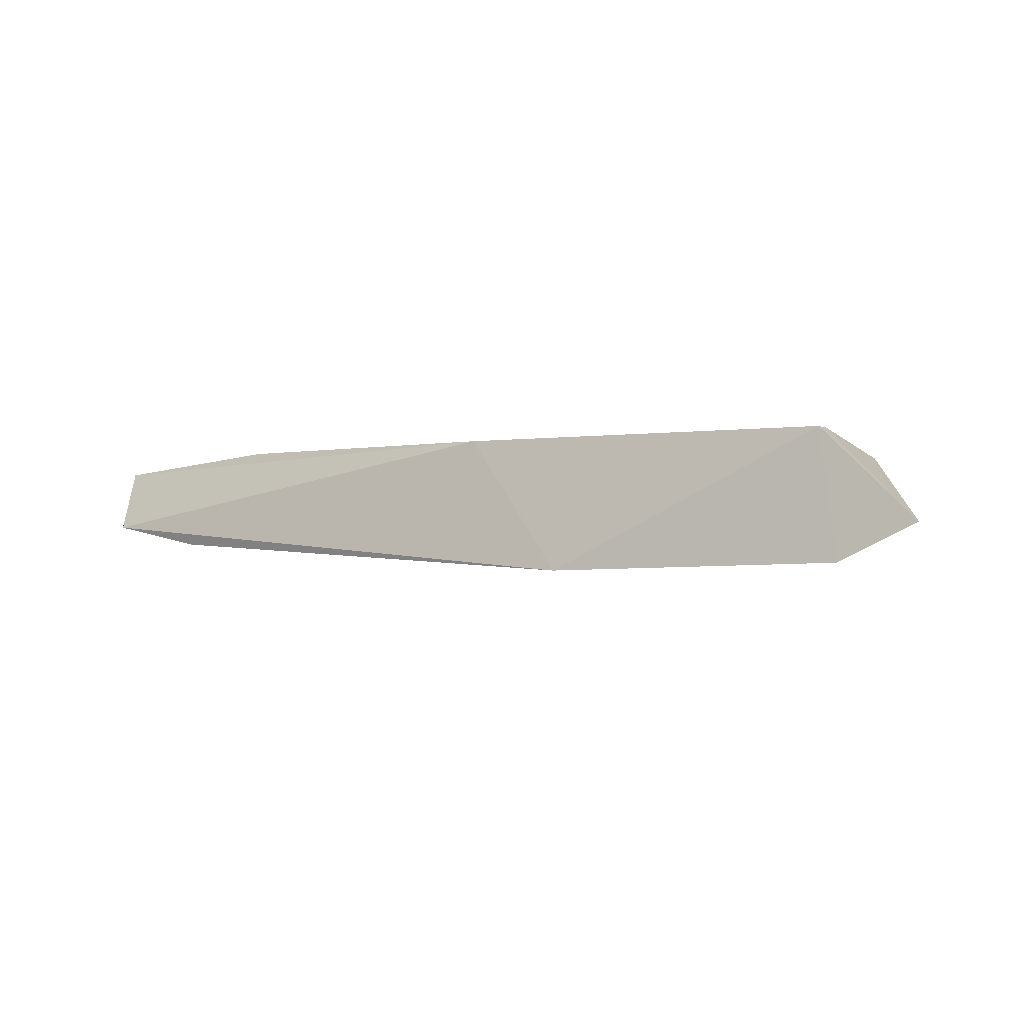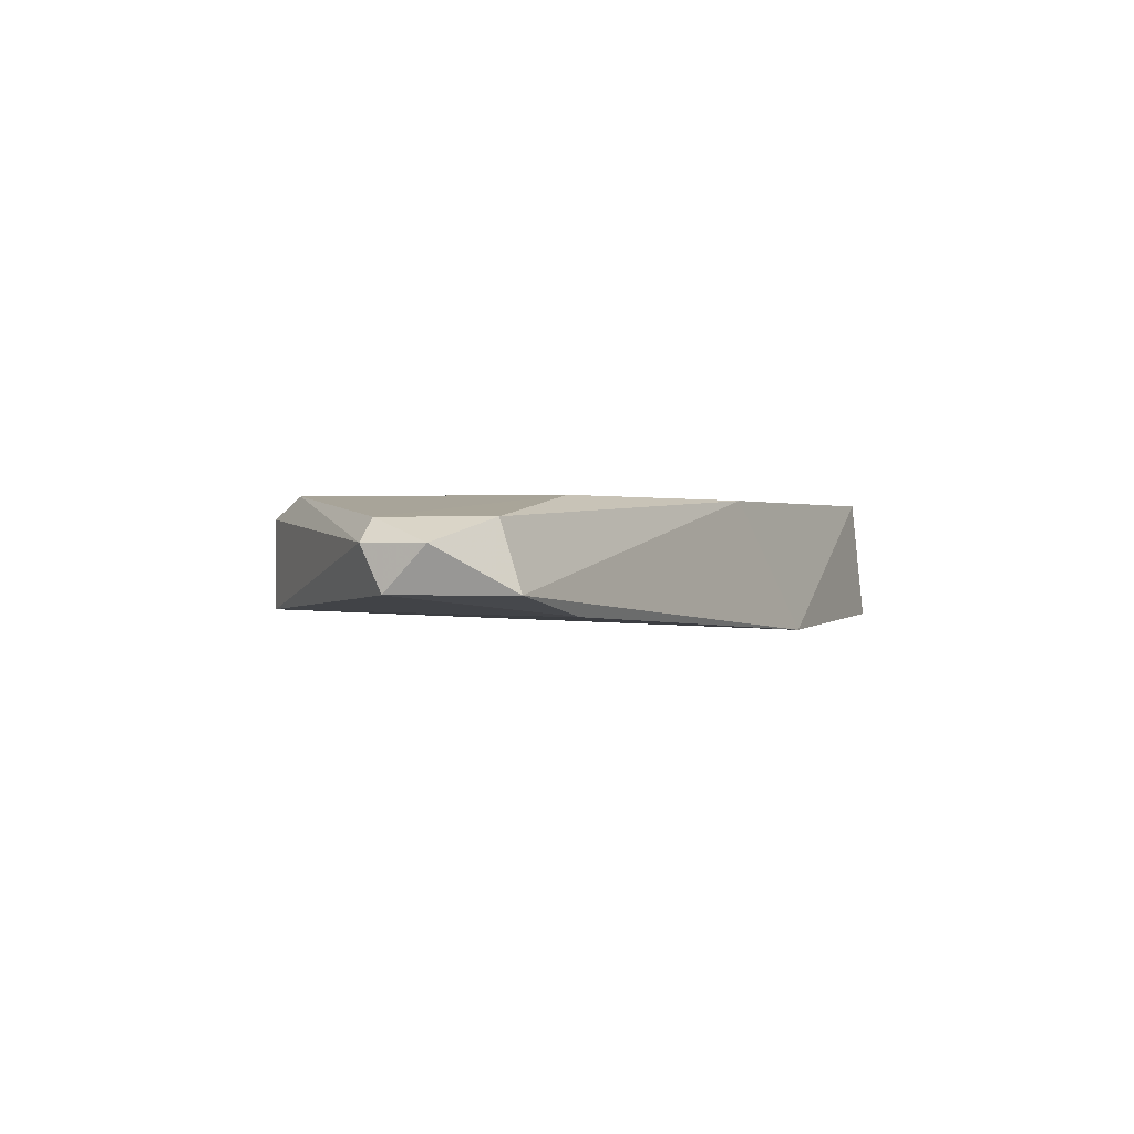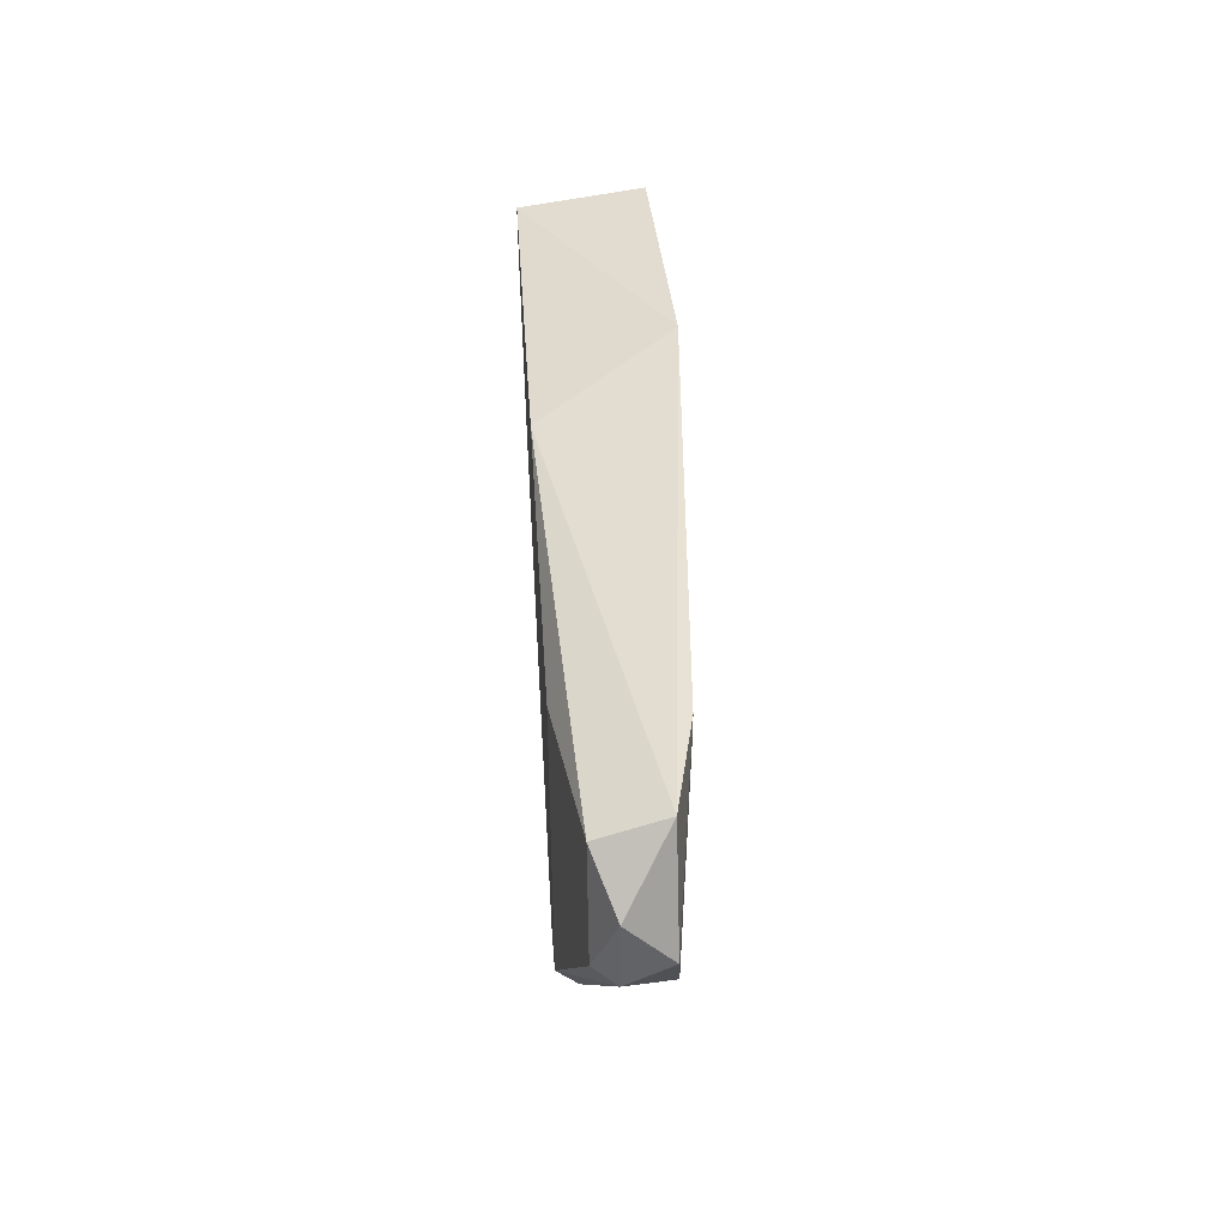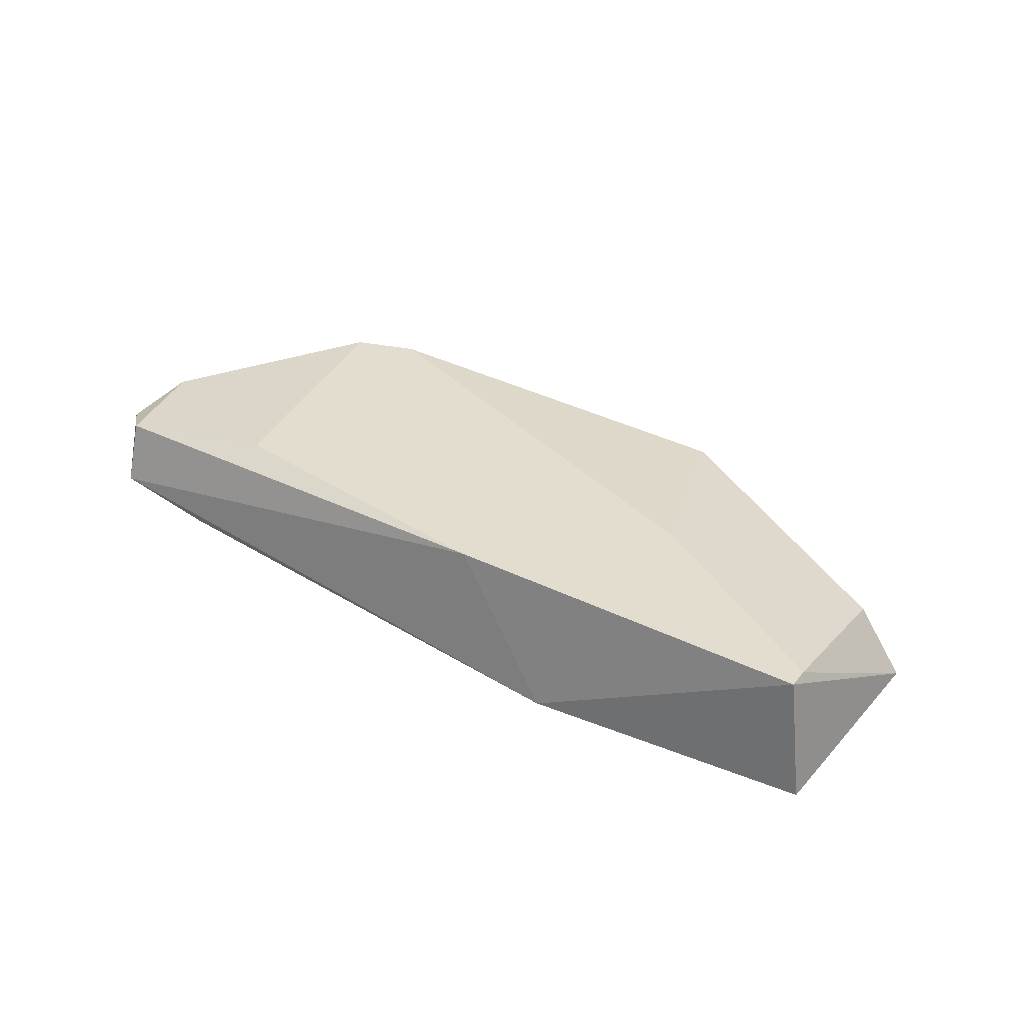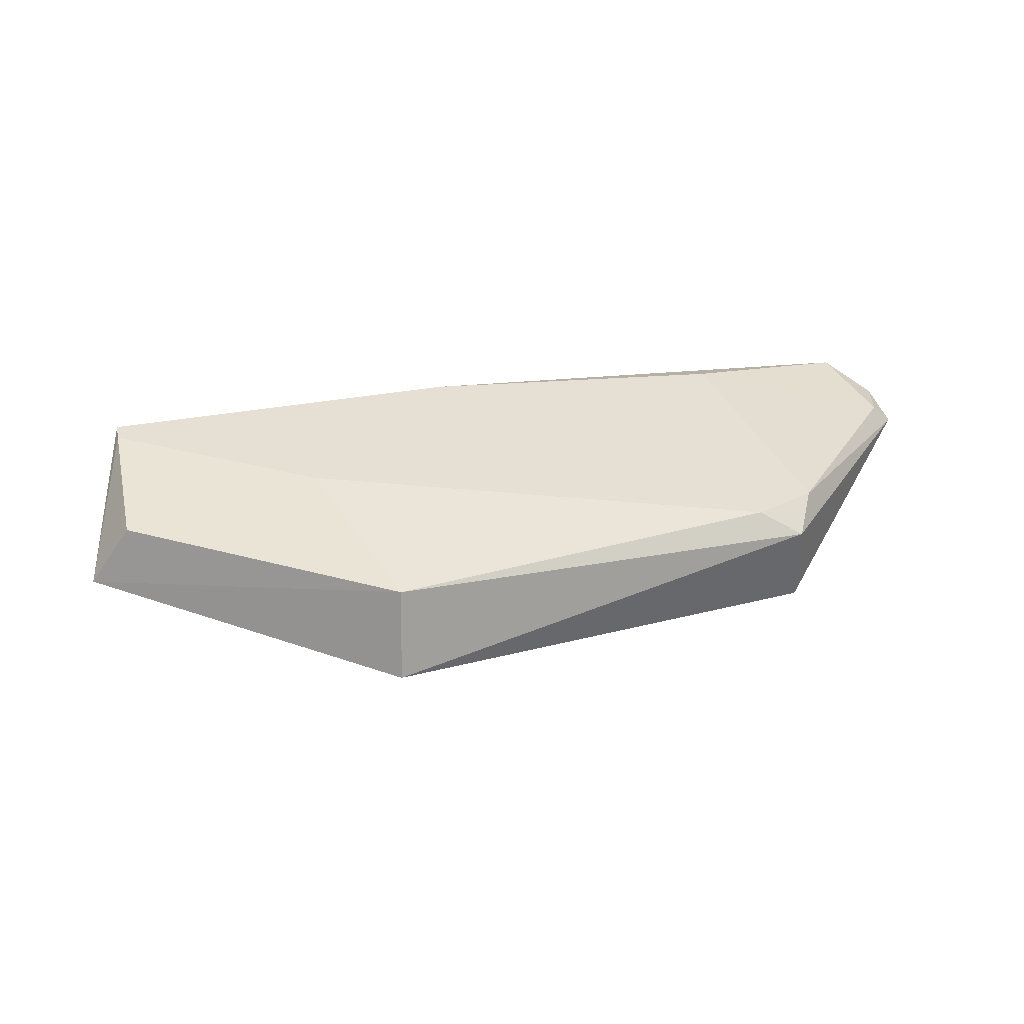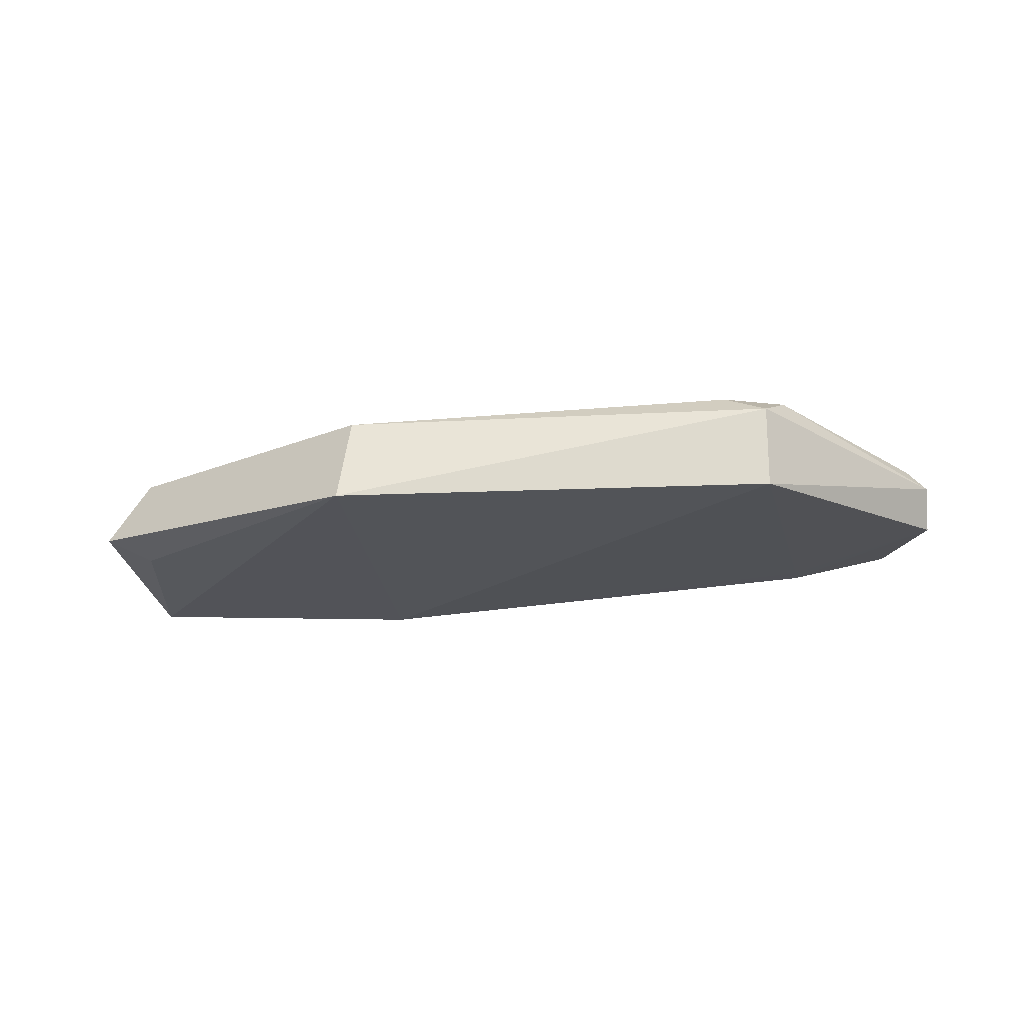
<metadata>
{"format":"obj","ext":"obj","renderer":"f3d","projection":"perspective","resolution":1024,"background":"white","views":[{"elev":-2.1,"azim":29.6,"up":"+Y"},{"elev":0.8,"azim":-64.1,"up":"+Y"},{"elev":39.3,"azim":-93.7,"up":"+Z"},{"elev":35.5,"azim":33.0,"up":"+Y"},{"elev":38.0,"azim":167.3,"up":"+Y"},{"elev":-19.4,"azim":-174.1,"up":"+Y"}]}
</metadata>
<code>
v 0.05586 0.01806 0.01516
v 0.03387 0.01119 -0.006833
v 0.03112 0.01119 0.01379
v 0.08189 0.009634 0.01564
v 0.06273 0.01669 -0.006833
v 0.03249 0.01806 -0.004081
v 0.08061 0.01806 0.01379
v 0.06326 0.01068 -0.008867
v 0.02424 0.01669 0.01379
v 0.08358 0.01243 0.004166
v 0.06294 0.009179 0.01686
v 0.02149 0.01256 0.008287
v 0.03387 0.01669 -0.006833
v 0.02424 0.01256 0.01516
v 0.08061 0.01669 0.004166
v 0.08061 0.01806 0.01516
v 0.02149 0.01531 0.006914
v 0.03524 0.01806 0.01241
v 0.03662 0.01806 -0.005457
v 0.06686 0.01806 0.005538
v 0.02287 0.01669 0.006914
v 0.02149 0.01531 0.01104
v 0.08061 0.01119 0.005538
v 0.03112 0.01119 0.01516
f 14 12 24
f 6 1 7
f 8 5 10
f 3 2 11
f 2 8 11
f 8 4 11
f 2 3 12
f 8 2 13
f 5 8 13
f 1 9 14
f 11 1 14
f 5 7 15
f 7 10 15
f 10 5 15
f 7 1 16
f 4 10 16
f 10 7 16
f 1 11 16
f 11 4 16
f 2 12 17
f 6 13 17
f 13 2 17
f 1 6 18
f 9 1 18
f 6 7 19
f 5 13 19
f 13 6 19
f 7 5 20
f 5 19 20
f 19 7 20
f 6 17 21
f 18 6 21
f 9 18 21
f 14 9 22
f 12 14 22
f 17 12 22
f 21 17 22
f 9 21 22
f 4 8 23
f 10 4 23
f 8 10 23
f 3 11 24
f 12 3 24
f 11 14 24

</code>
